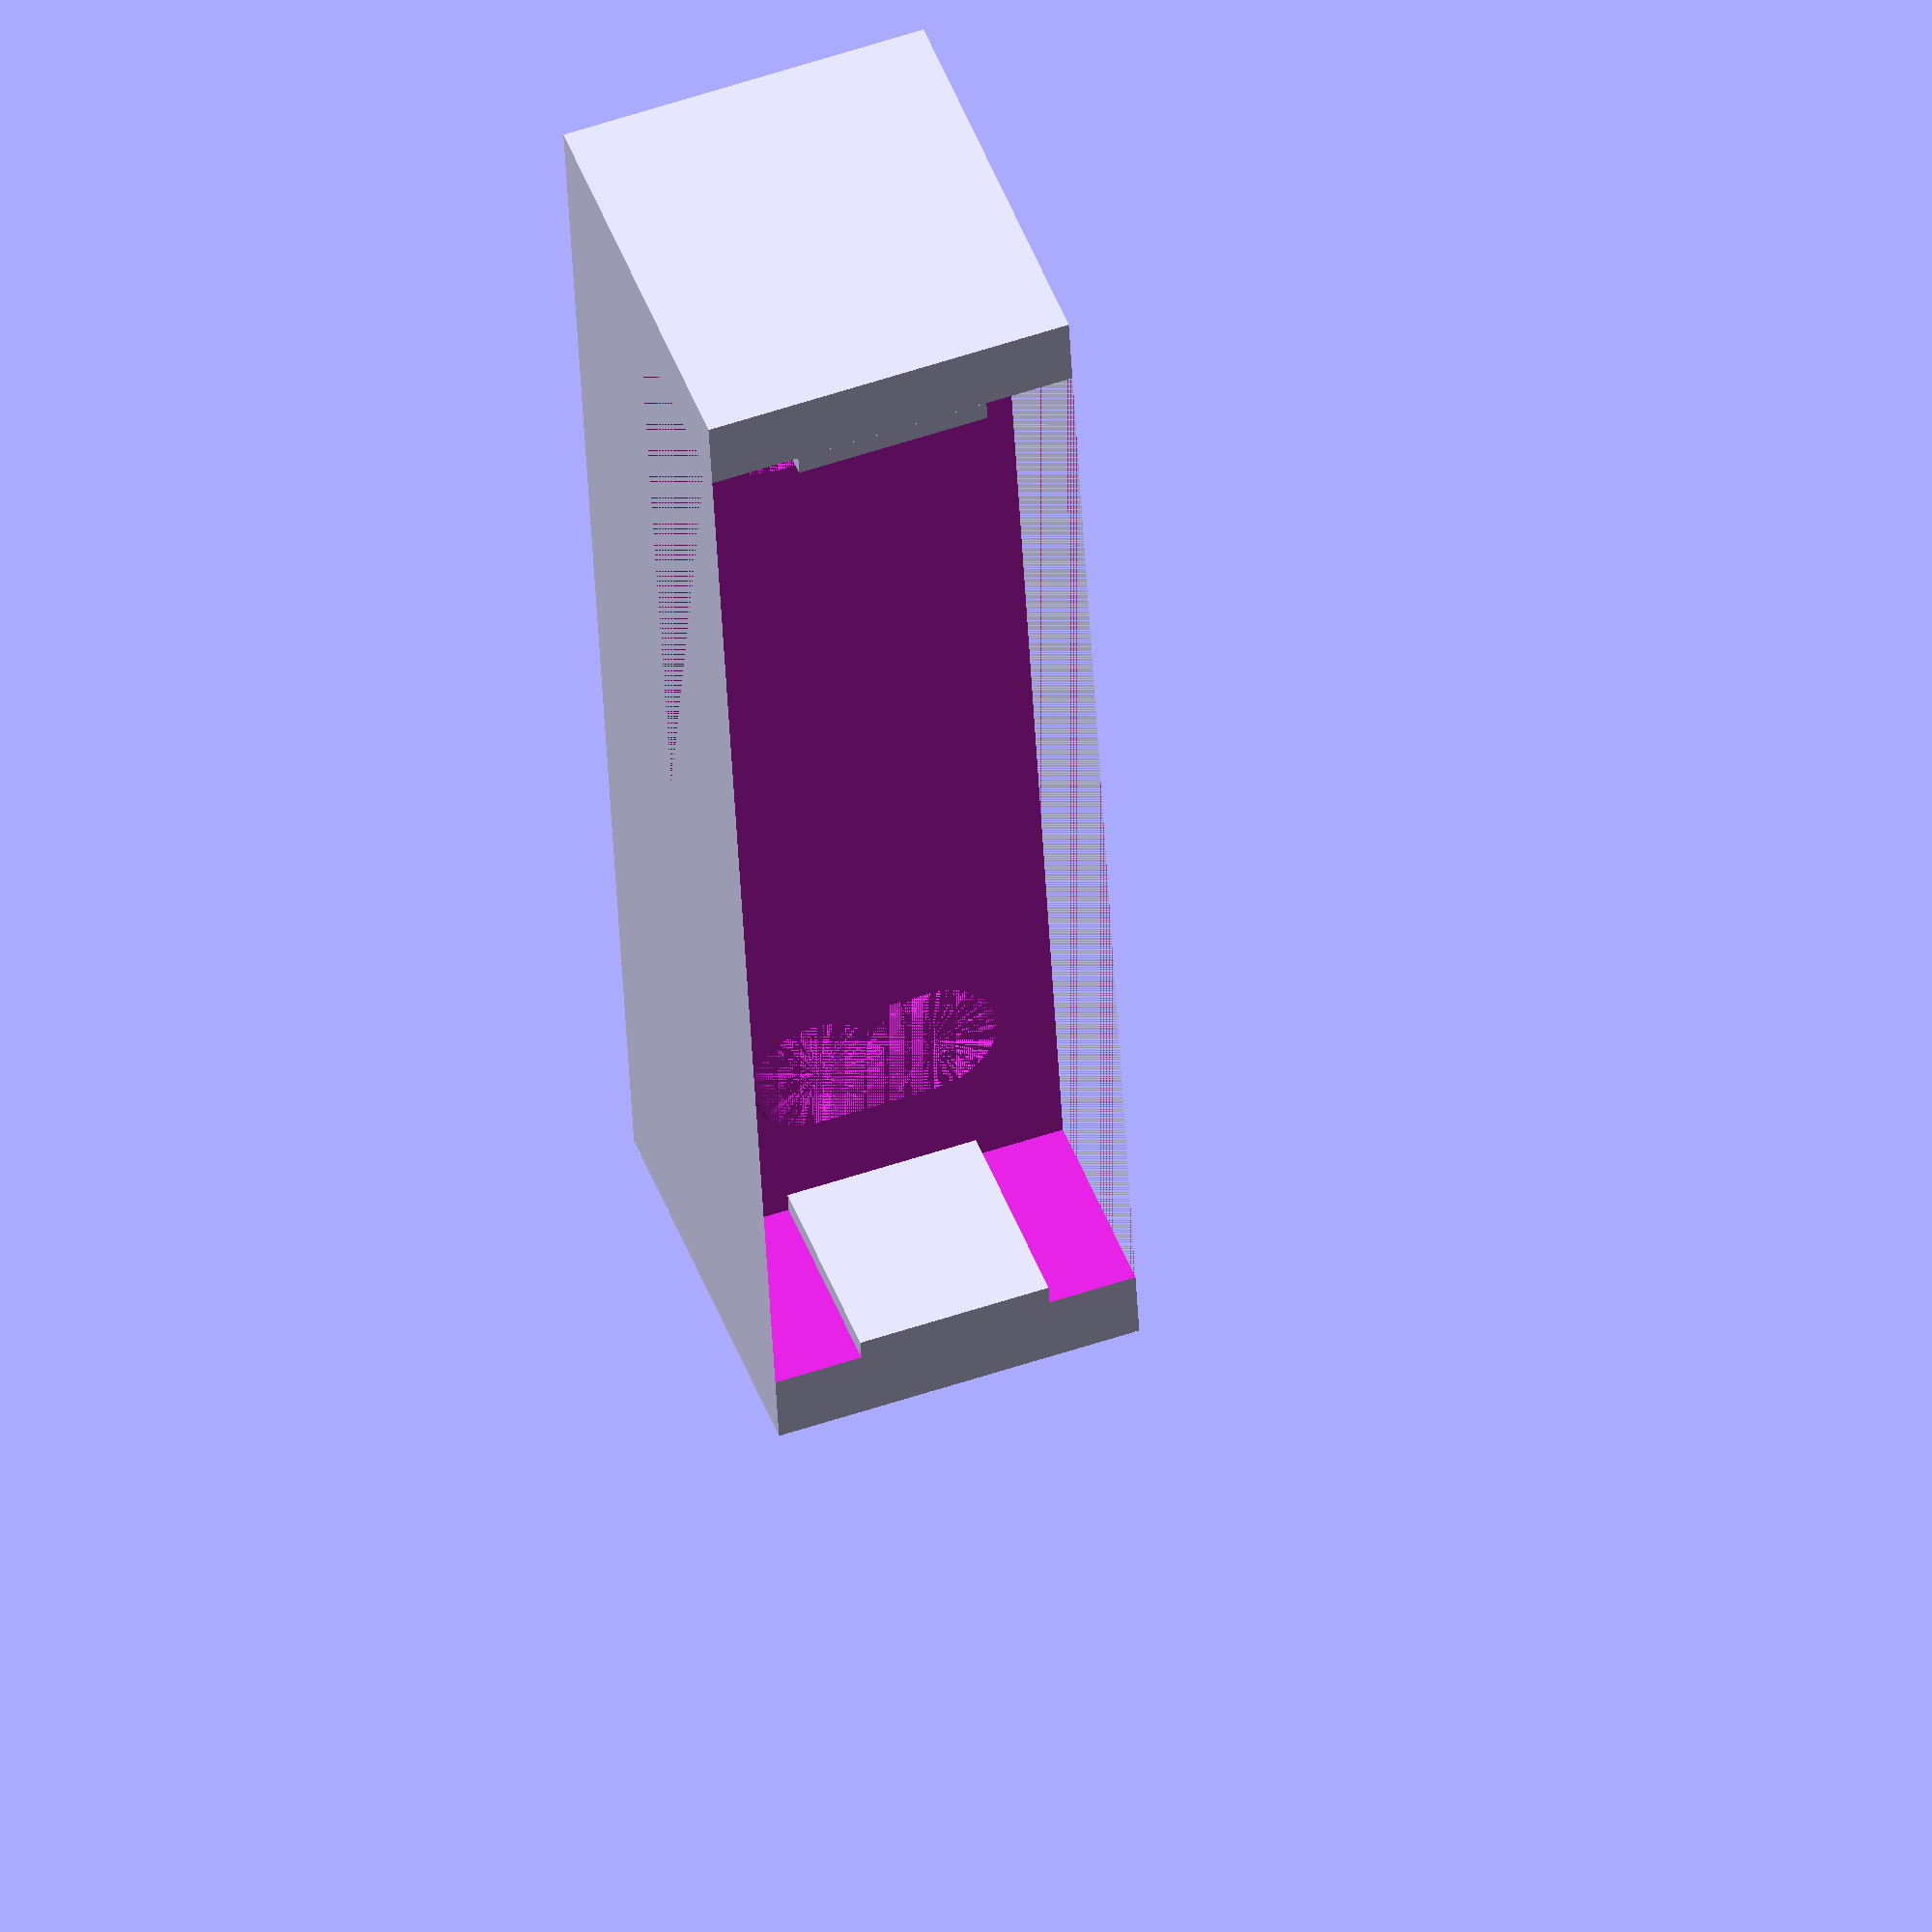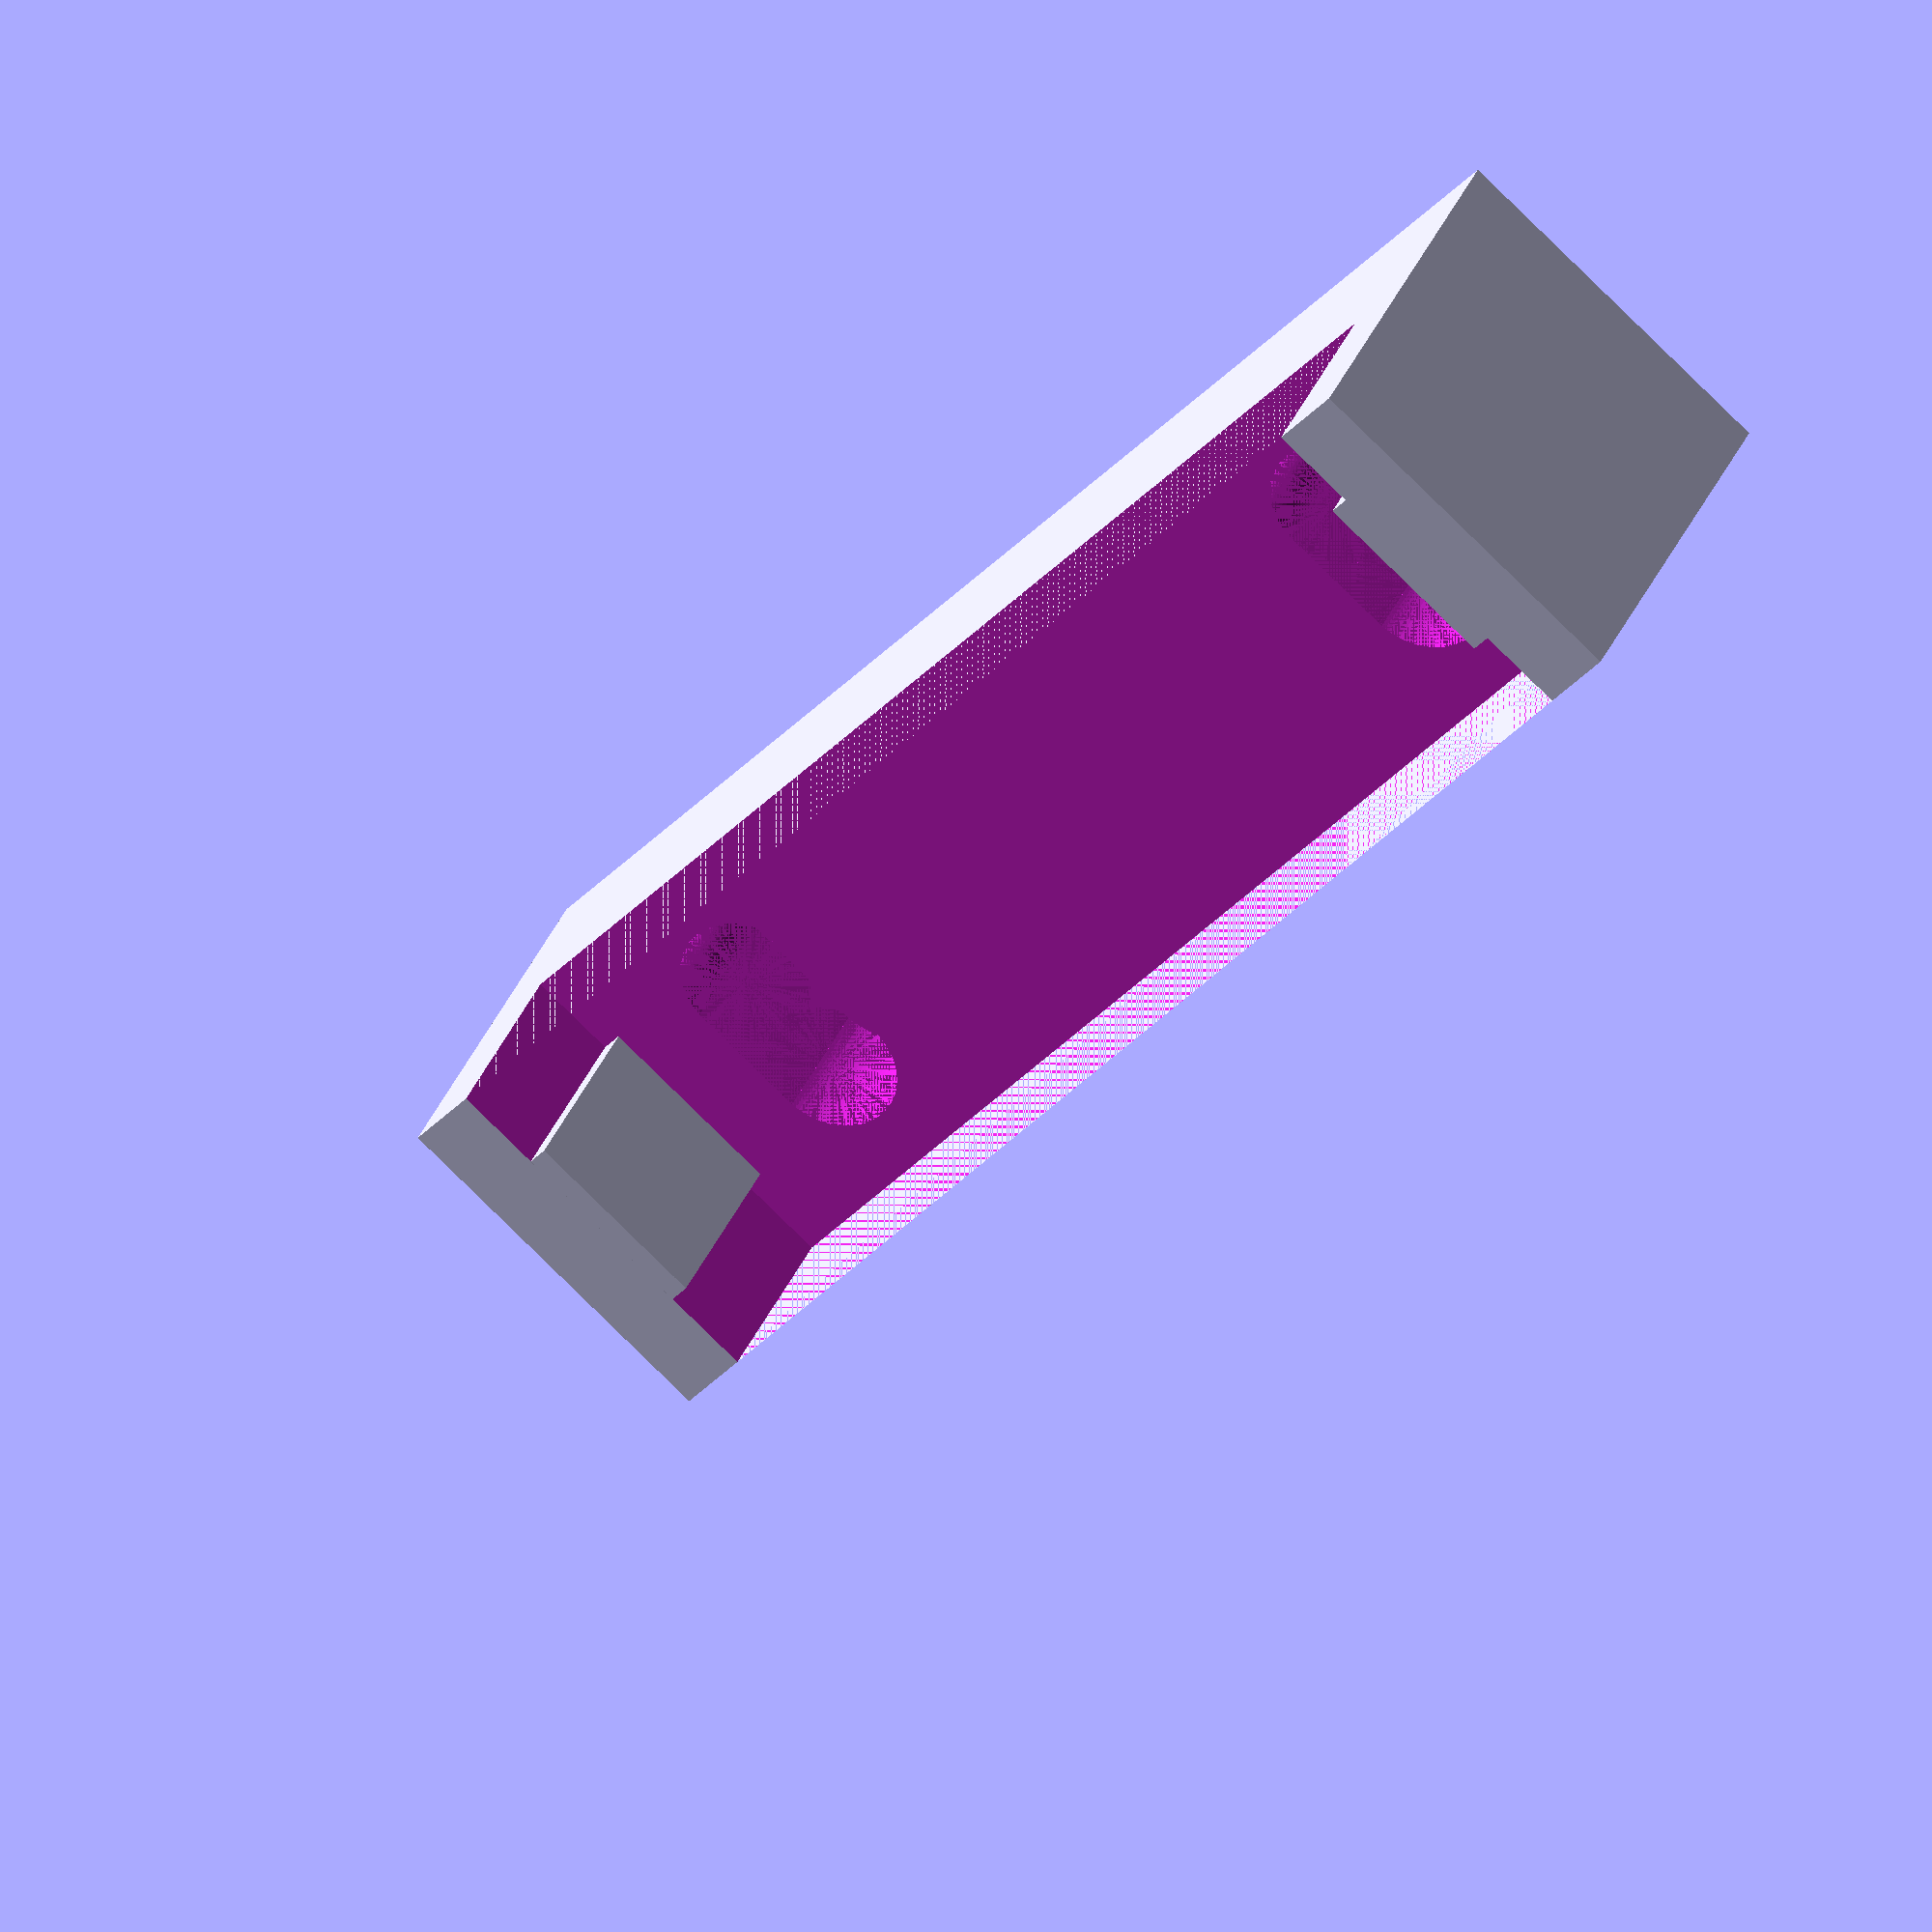
<openscad>
fn = 100;

heatpipe_depth = 9.5;
heatpipe_offset = 6.5;
heatpipe_thickness = 7+1;
heatpipe_width = 14.5+1; // actuall 2 heatpipes next to each other

radiator_height = 52;
radiator_width = 76;
radiator_thickness = 22;
radiator_notch_width = 11 + 0.5;
radiator_notch_depth = 1.5 - 0.25;


/*
difference() {
    translate([0, 0, 20]) {
        cube([85, 55, 80], center=true);
    }
    // cooler 1
    translate([0, 13, 62]) {
        cube([77, 23, 150], center=true);
    }
    // heatpipe holes 1
    translate([28, 13, 3]) {
        cube([8, 15, 40], center=true);
    }
    translate([-28, 13, 3]) {
        cube([8, 15, 40], center=true);
    }
    
    // cooler 2
    translate([0, -13, 62]) {
        cube([77, 23, 150], center=true);
    }
    // heatpipe holes 2
    translate([28, -13, 3]) {
        cube([8, 15, 40], center=true);
    }
    translate([-28, -13, 3]) {
        cube([8, 15, 40], center=true);
    }    
        
    // flow channel
    translate([0, -13, 58]) {
        cube([70, 100, 140], center=true);
    }
}
*/

module radiator_block() {
    difference(){
        cube([radiator_width, radiator_thickness, radiator_height], center=true);
        // side notches
        translate([radiator_width/2-radiator_notch_depth/2+0.01, 0, 0]) {
            cube([radiator_notch_depth, radiator_notch_width, radiator_height+0.01], center=true);
        }
        translate([-radiator_width/2+radiator_notch_depth/2-0.01, 0, 0]) {
            cube([radiator_notch_depth, radiator_notch_width, radiator_height+0.01], center=true);
        } 
    }
}

module heatpipe_end() {
    difference(){
        cube([heatpipe_thickness, heatpipe_width-heatpipe_thickness, heatpipe_depth], center=true);
        // round the hole edges to make it look nicer
        
    }
    translate([0, heatpipe_width-heatpipe_thickness*1.5, 0]){
        cylinder(d=heatpipe_thickness, h=heatpipe_depth, $fn=fn, center=true);
    }
    translate([0, -heatpipe_width+heatpipe_thickness*1.5, 0]){
        cylinder(d=heatpipe_thickness, h=heatpipe_depth, $fn=fn, center=true);
    }
}

module h2_cooler() {
    // move to sit on Z=0
    translate([0, 0, 0]){
        radiator_block();
        // add heatpipes
        translate([radiator_width/2-heatpipe_thickness/2-heatpipe_offset, 0, -radiator_height/2-heatpipe_depth/2]){        
            heatpipe_end();
        }
        translate([-radiator_width/2+heatpipe_thickness/2+heatpipe_offset, 0, -radiator_height/2-heatpipe_depth/2]){        
            heatpipe_end();
        }
    }
}



difference(){
    // main block

    cube([85, 22, 25], center=true);

    translate([0, 0, 26]) {
        h2_cooler();
    }
}
</openscad>
<views>
elev=133.9 azim=267.1 roll=199.5 proj=o view=wireframe
elev=326.0 azim=311.0 roll=20.0 proj=o view=solid
</views>
